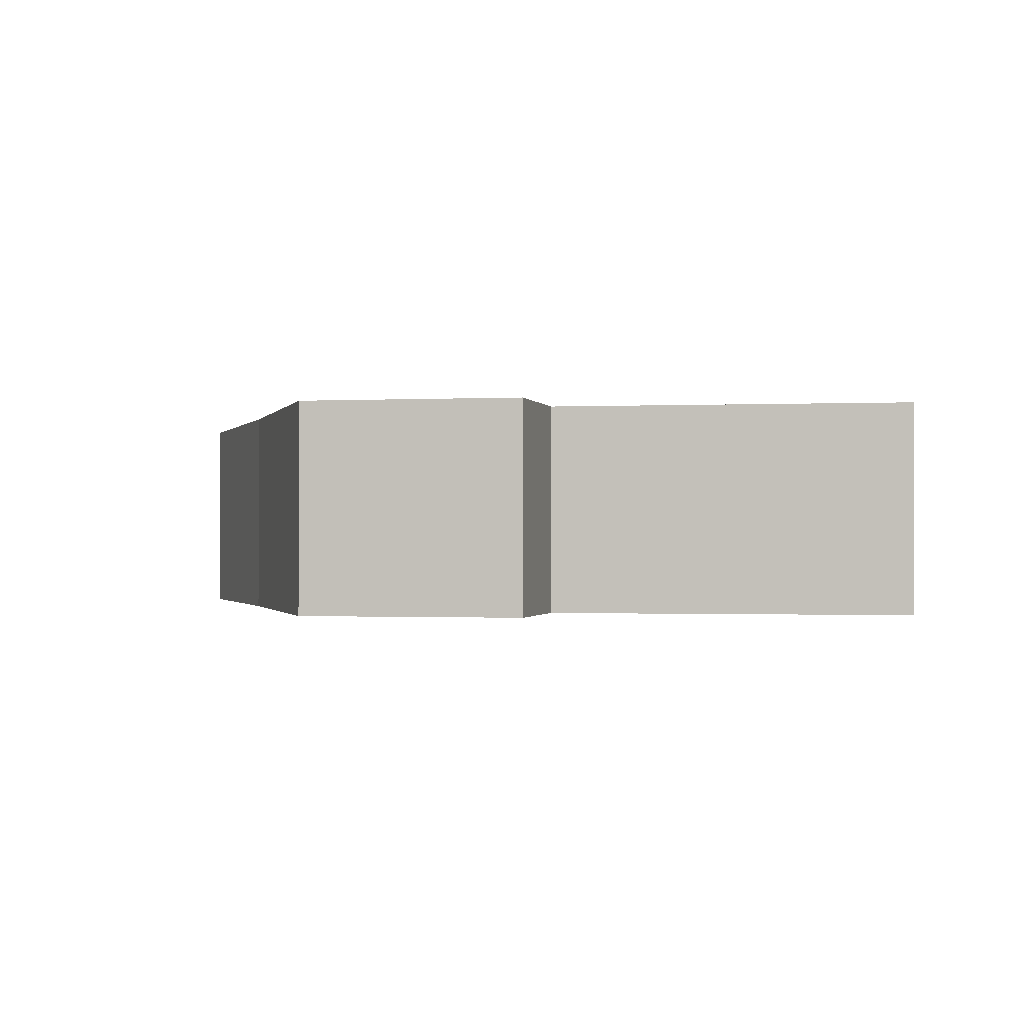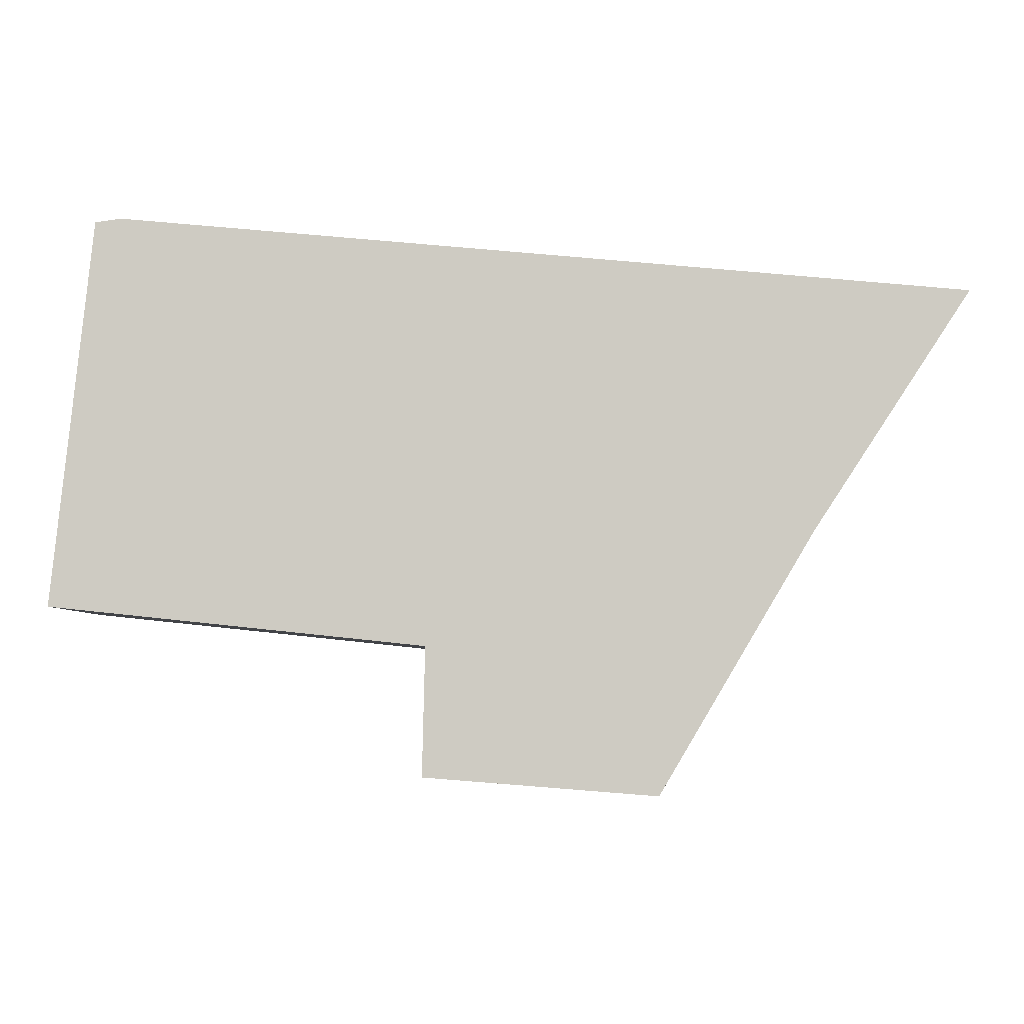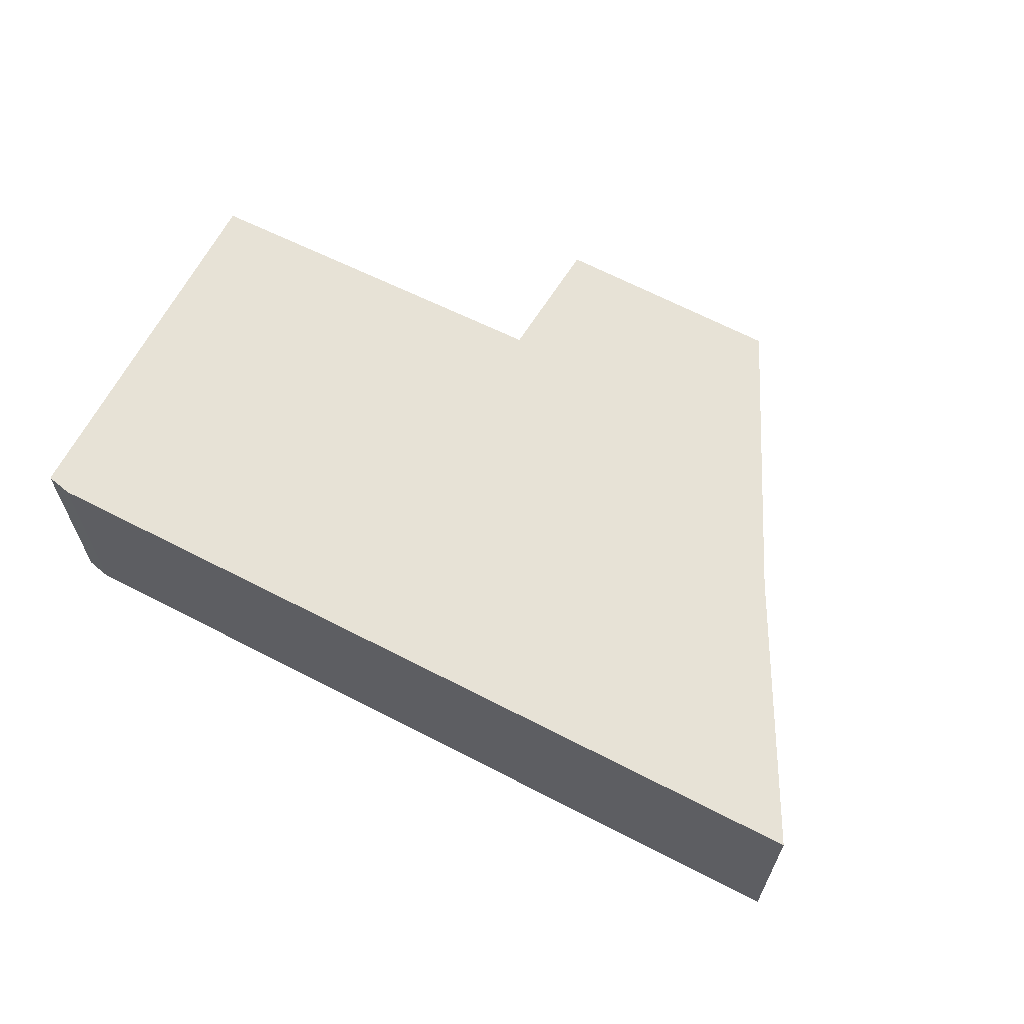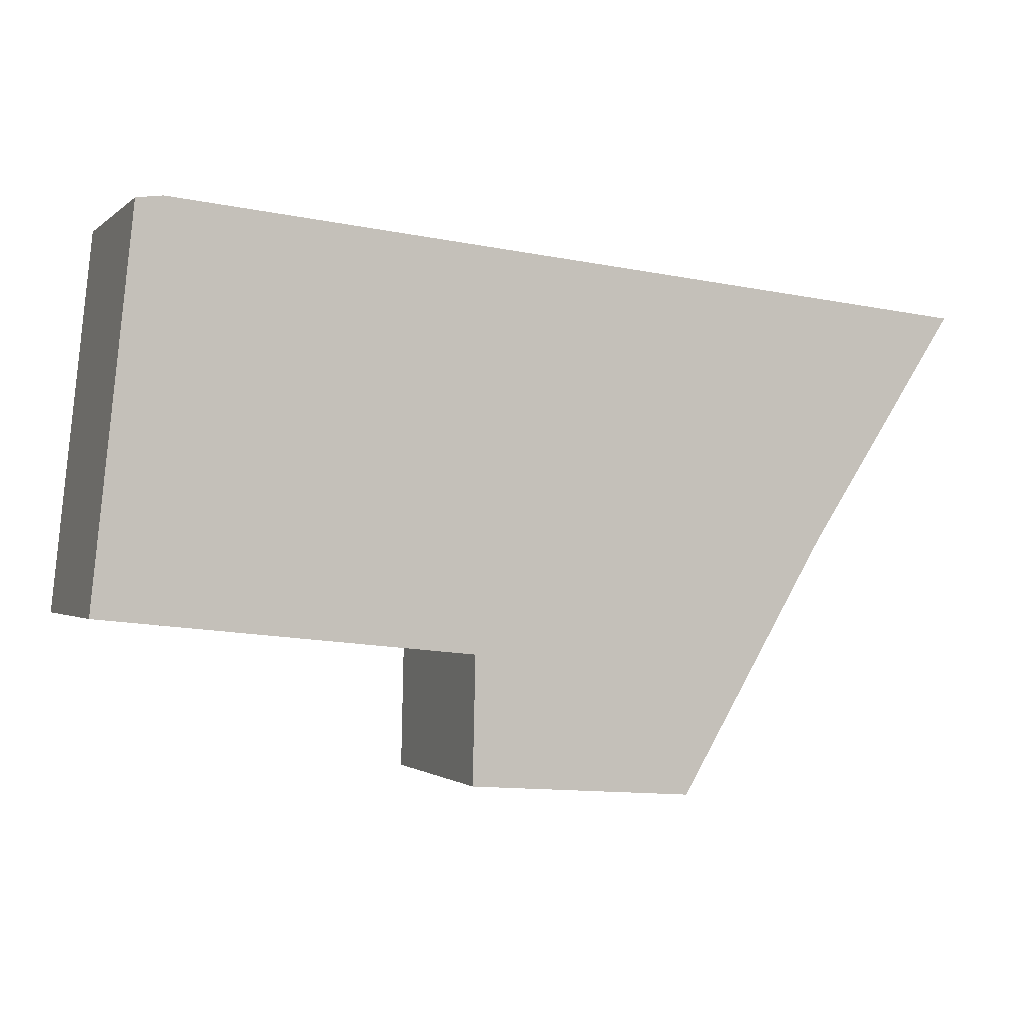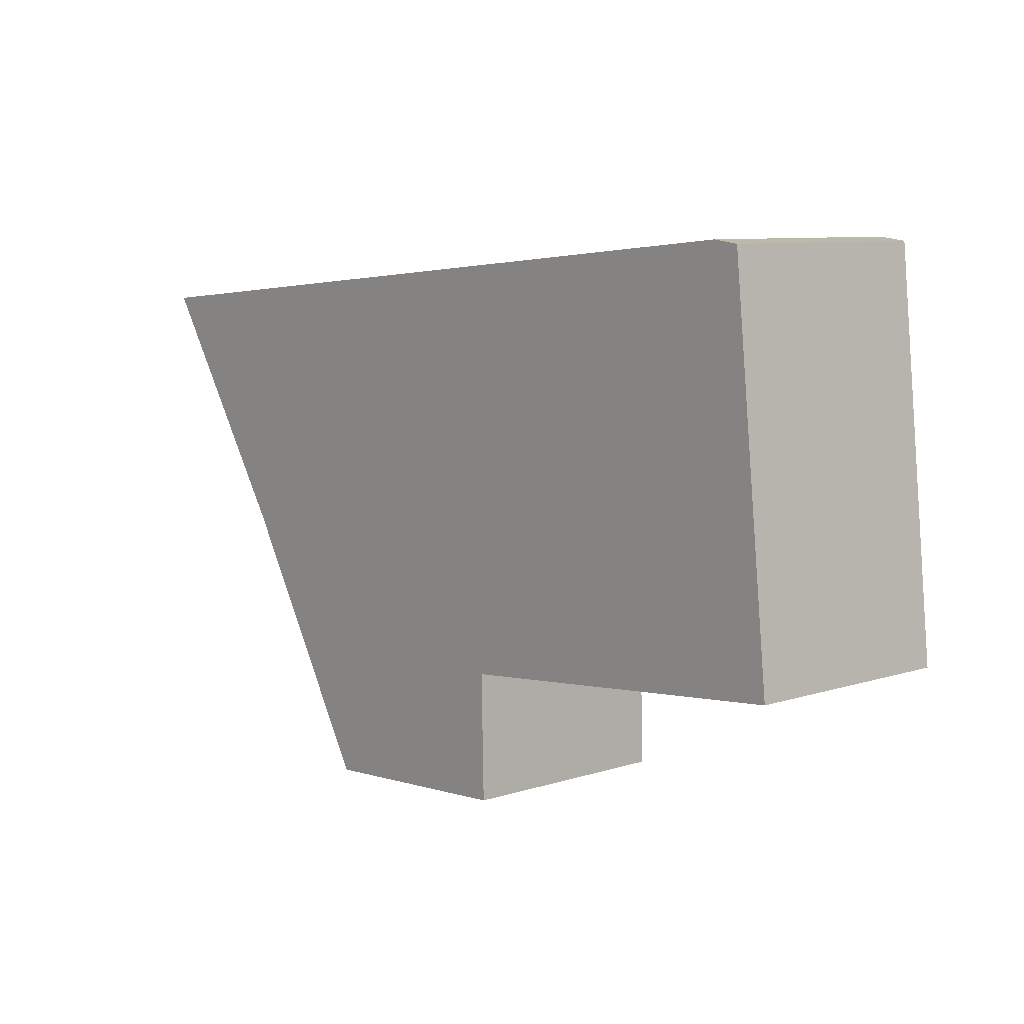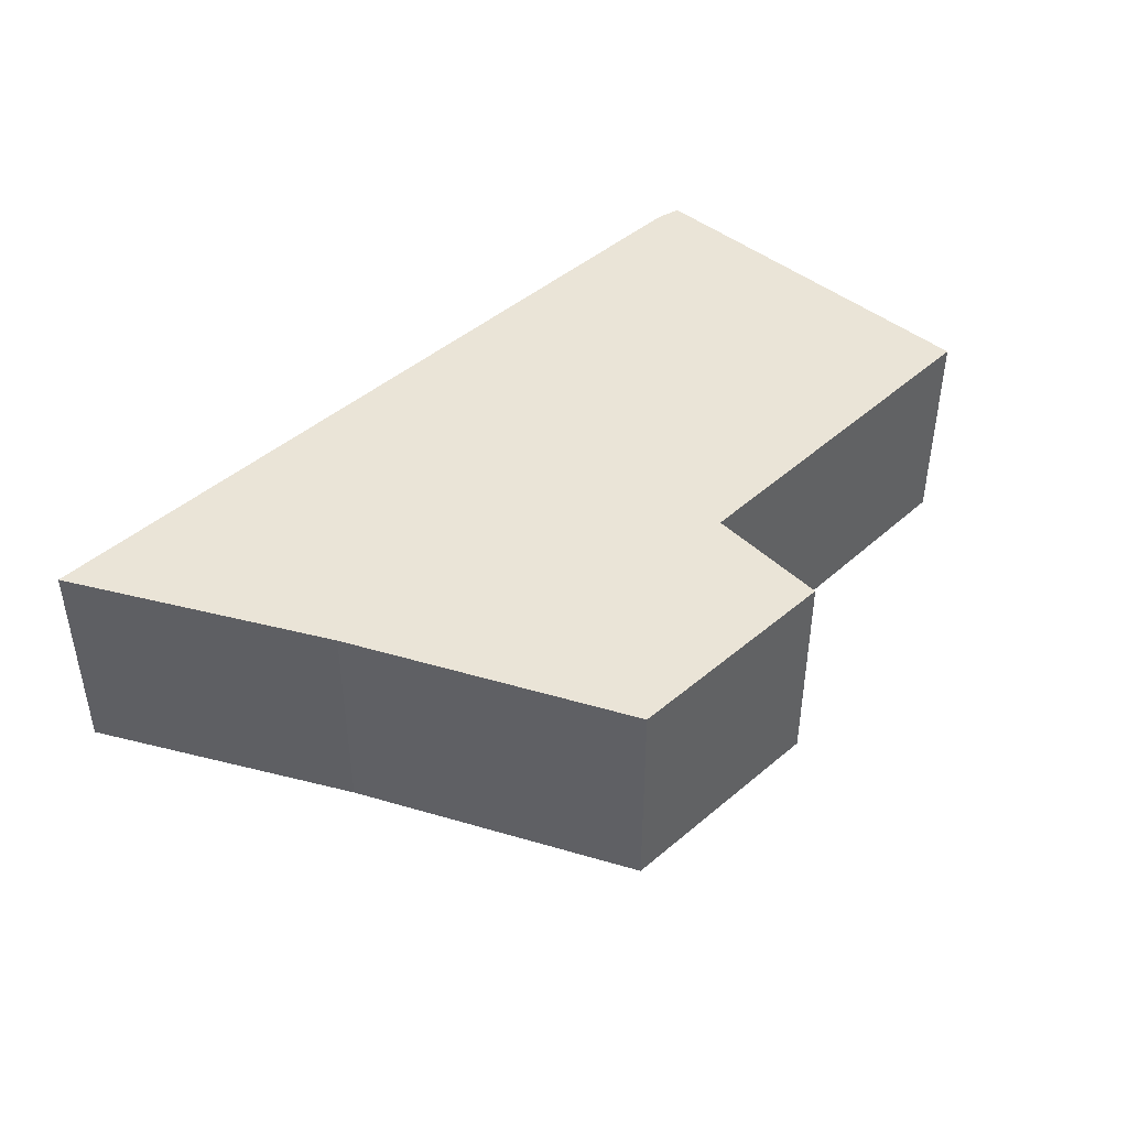
<metadata>
{"format":"obj","ext":"obj","renderer":"f3d","projection":"perspective","resolution":1024,"background":"white","views":[{"elev":-0.9,"azim":-164.8,"up":"+Y"},{"elev":-5.0,"azim":1.9,"up":"+Z"},{"elev":63.6,"azim":32.9,"up":"+Y"},{"elev":-1.1,"azim":-21.6,"up":"+Z"},{"elev":8.6,"azim":-130.6,"up":"+Z"},{"elev":43.9,"azim":139.7,"up":"+Y"}]}
</metadata>
<code>
v  0.585 3.156 5.568
v  5.397 3.156 -0.566
v  0 3.156 1.932e-16
v  0.964 3.156 5.617
v  13.15 3.156 4.487
v  10.9 3.156 1.057
v  8.688 3.156 -2.67
v  5.356 3.156 -2.411
v  5.356 1.476e-16 -2.411
v  5.397 3.466e-17 -0.566
v  0 0 0
v  0.585 -3.409e-16 5.568
v  8.688 1.635e-16 -2.67
v  0.964 -3.439e-16 5.617
v  13.15 -2.747e-16 4.487
v  10.9 -6.472e-17 1.057
g defaultobject
f 1 2 3
f 2 1 4
f 2 4 5
f 2 5 6
f 2 6 7
f 7 8 2
f 9 2 8
f 2 9 10
f 11 1 3
f 1 11 12
f 10 3 2
f 3 10 11
f 13 8 7
f 8 13 9
f 12 4 1
f 4 12 14
f 14 5 4
f 5 14 15
f 15 6 5
f 6 15 16
f 16 7 6
f 7 16 13
f 13 10 9
f 10 12 11
f 12 10 14
f 14 10 15
f 15 10 16
f 16 10 13

</code>
